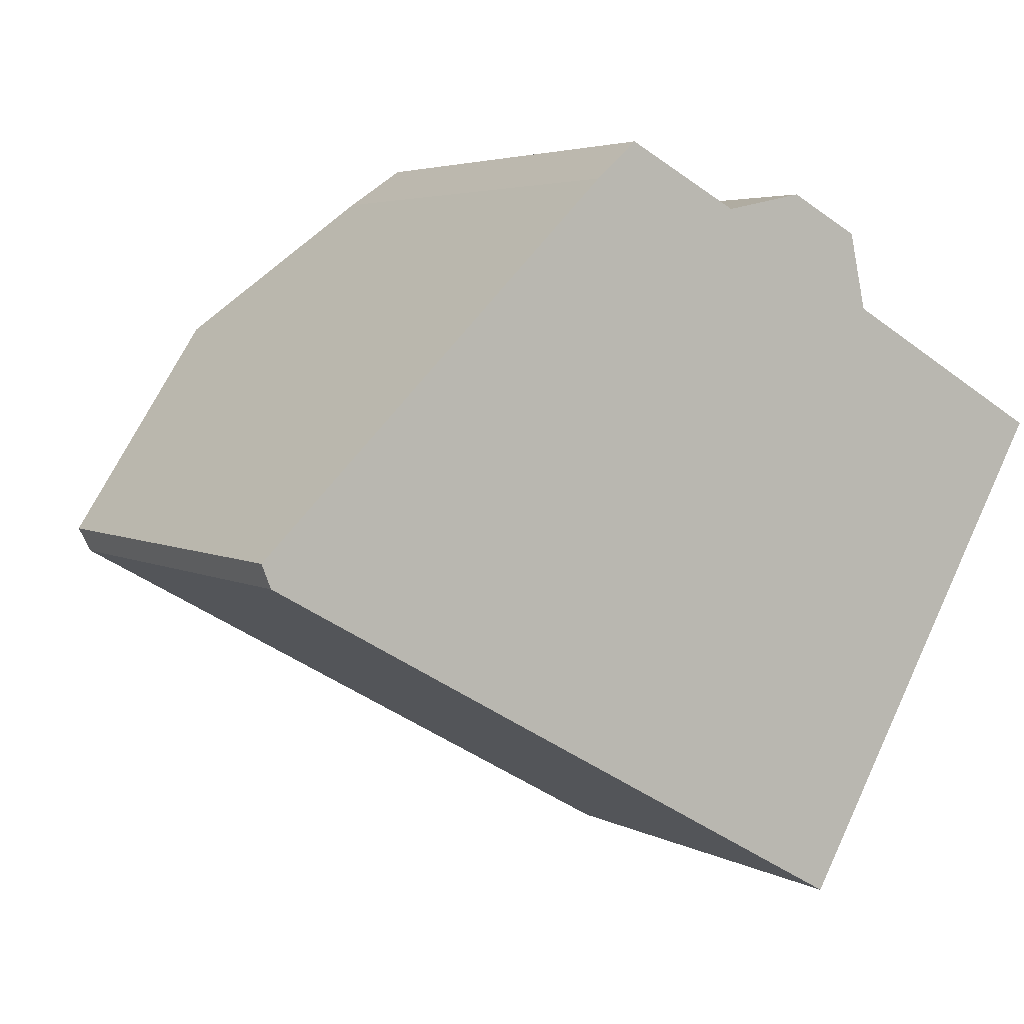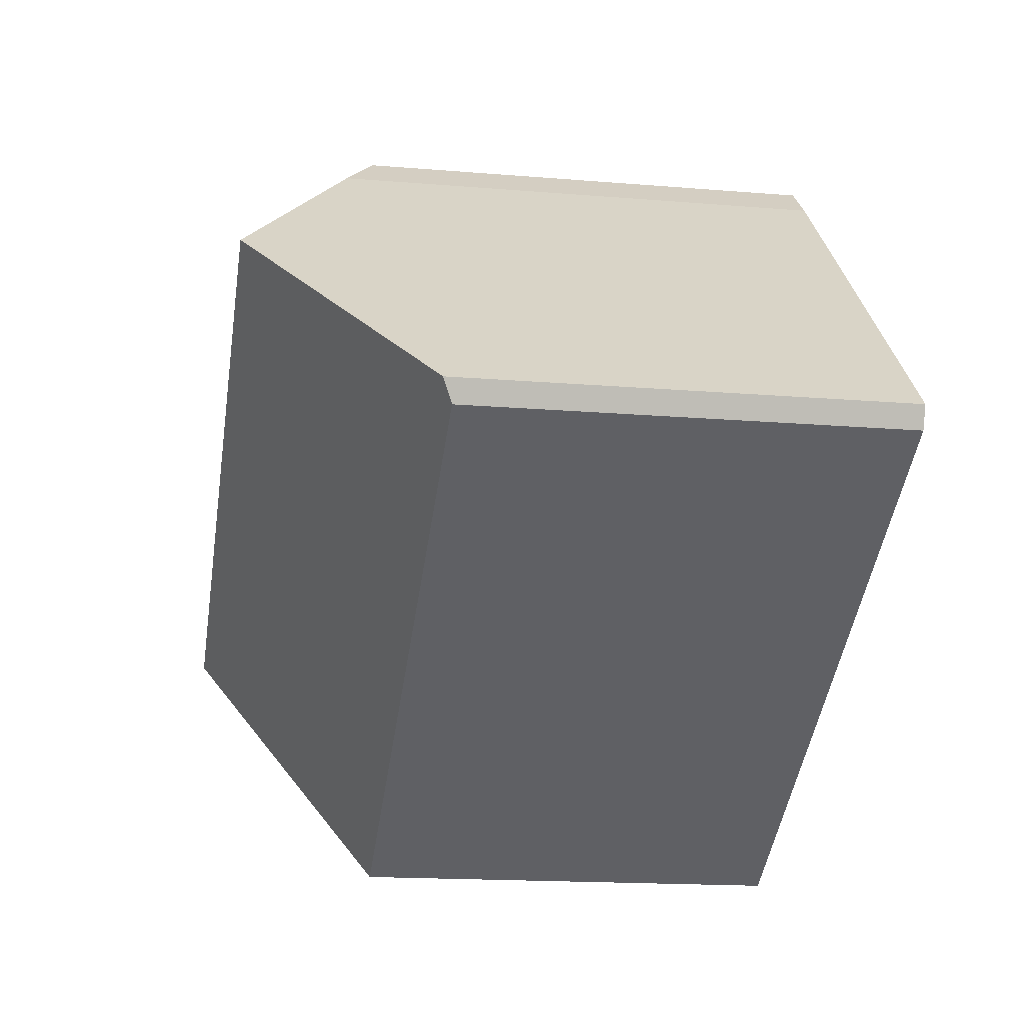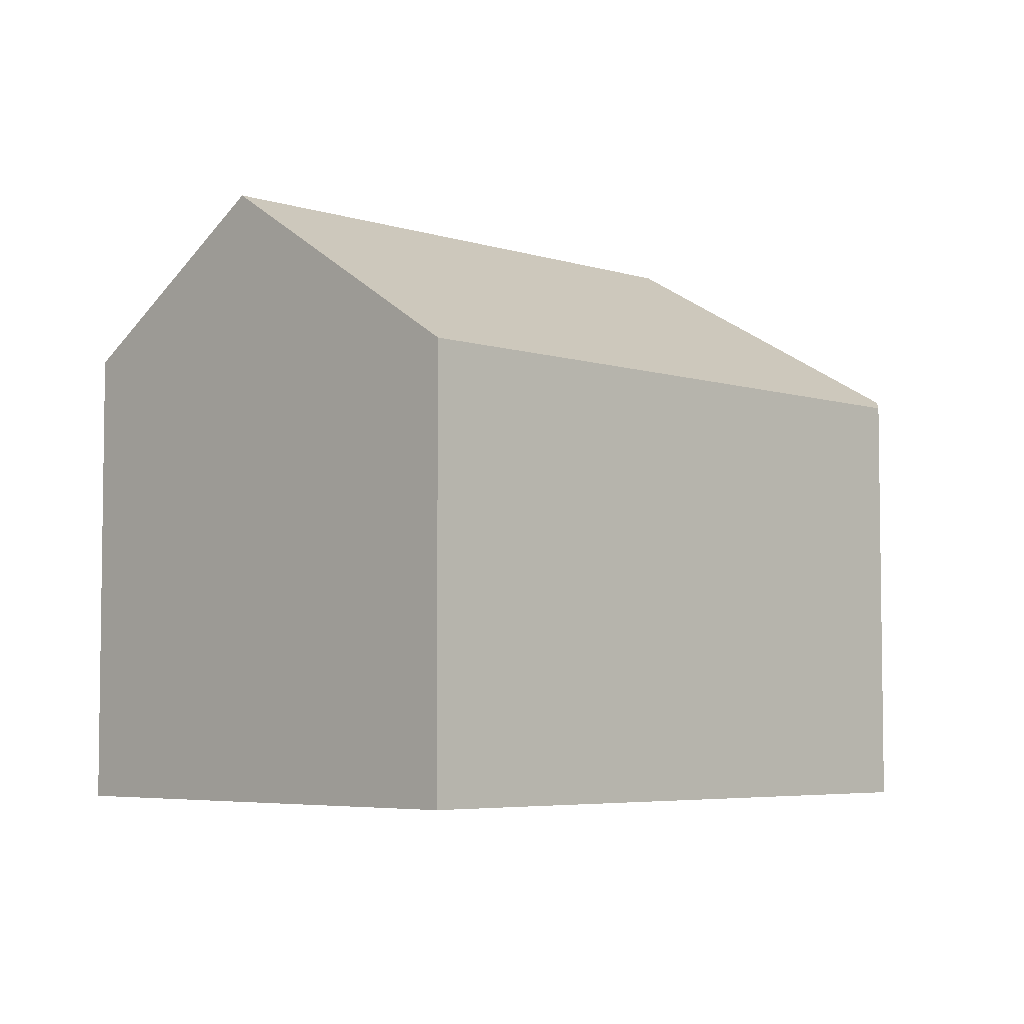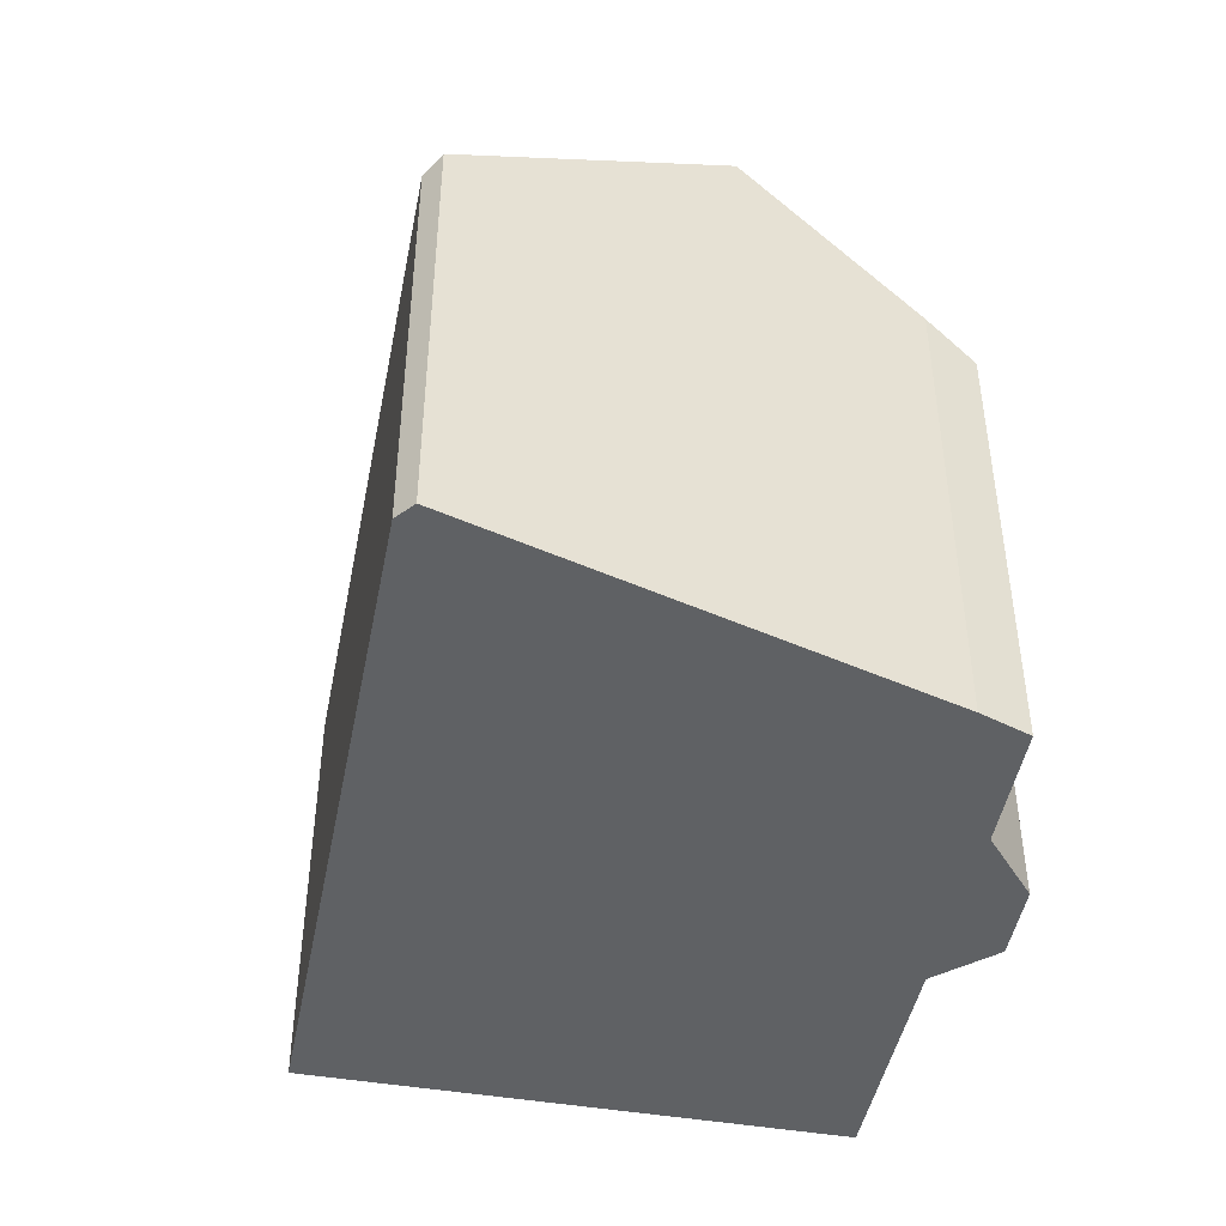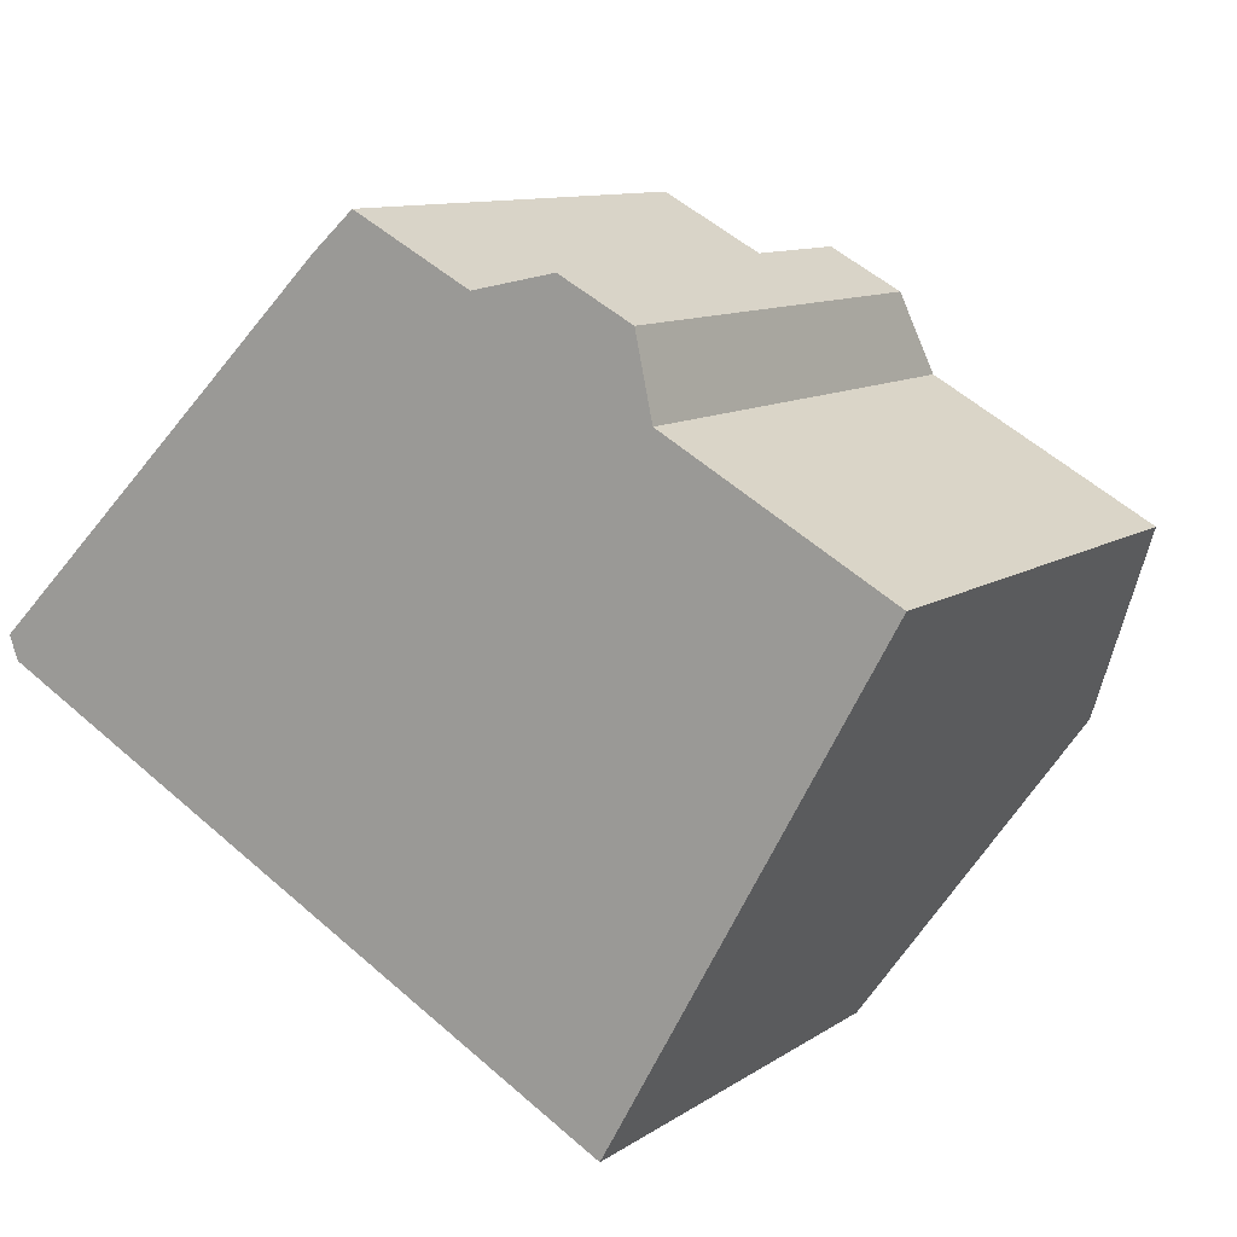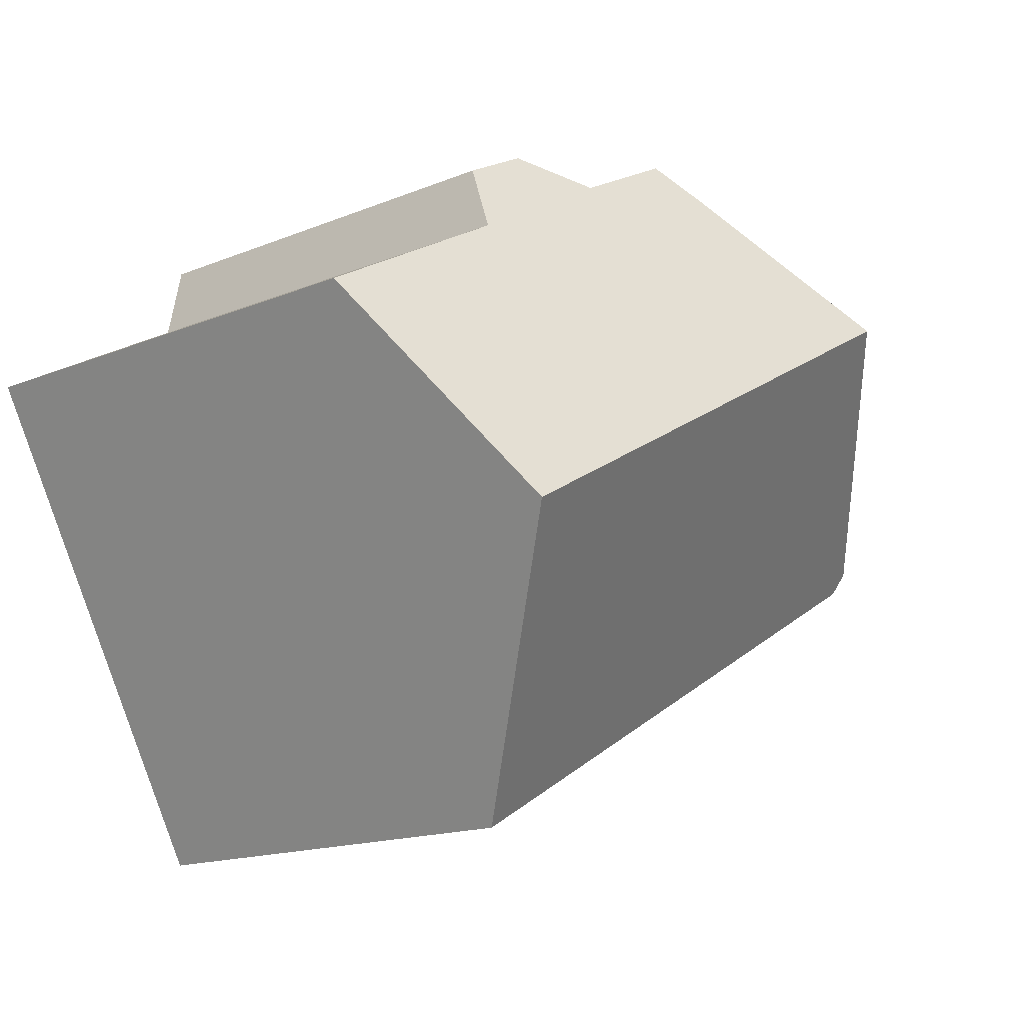
<metadata>
{"format":"obj","ext":"obj","renderer":"f3d","projection":"perspective","resolution":1024,"background":"white","views":[{"elev":4.2,"azim":-30.8,"up":"+Z"},{"elev":-16.5,"azim":-99.7,"up":"+Z"},{"elev":-5.1,"azim":164.0,"up":"+Y"},{"elev":-45.9,"azim":-71.9,"up":"+Y"},{"elev":10.5,"azim":32.2,"up":"+Z"},{"elev":-15.7,"azim":130.6,"up":"+Z"}]}
</metadata>
<code>
v  18.94 15.48 -2.562
v  16.54 11.79 5.606
v  21.83 11.8 2.646
v  5.164 15.48 5.123
v  16.14 10.91 7.455
v  14.41 10.94 8.377
v  12.44 11.75 7.968
v  9.638 11.79 9.46
v  8.631 12.58 8.562
v  0.222 10.92 -0.565
v  15.36 10.92 -9.009
v  0 11.16 6.832e-16
v  0 0 0
v  0.222 3.46e-17 -0.565
v  8.631 -5.243e-16 8.562
v  5.164 -3.137e-16 5.123
v  9.638 -5.793e-16 9.46
v  12.44 -4.879e-16 7.968
v  14.41 -5.129e-16 8.377
v  16.14 -4.565e-16 7.455
v  21.83 -1.62e-16 2.646
v  16.54 -3.433e-16 5.606
v  15.36 5.516e-16 -9.009
v  18.94 1.569e-16 -2.562
g defaultobject
f 1 2 3
f 2 1 4
f 2 4 5
f 5 4 6
f 6 4 7
f 7 4 8
f 8 4 9
f 10 1 11
f 1 10 4
f 4 10 12
f 10 13 12
f 13 10 14
f 13 4 12
f 4 13 9
f 9 13 15
f 15 13 16
f 15 8 9
f 8 15 17
f 17 7 8
f 7 17 18
f 18 6 7
f 6 18 19
f 19 5 6
f 5 19 20
f 2 21 3
f 21 2 22
f 5 22 2
f 22 5 20
f 3 11 1
f 11 3 21
f 11 21 23
f 23 21 24
f 23 10 11
f 10 23 14
f 24 14 23
f 14 24 21
f 14 21 22
f 14 22 20
f 14 20 19
f 14 19 18
f 14 18 17
f 14 17 15
f 14 15 16
f 14 16 13

</code>
